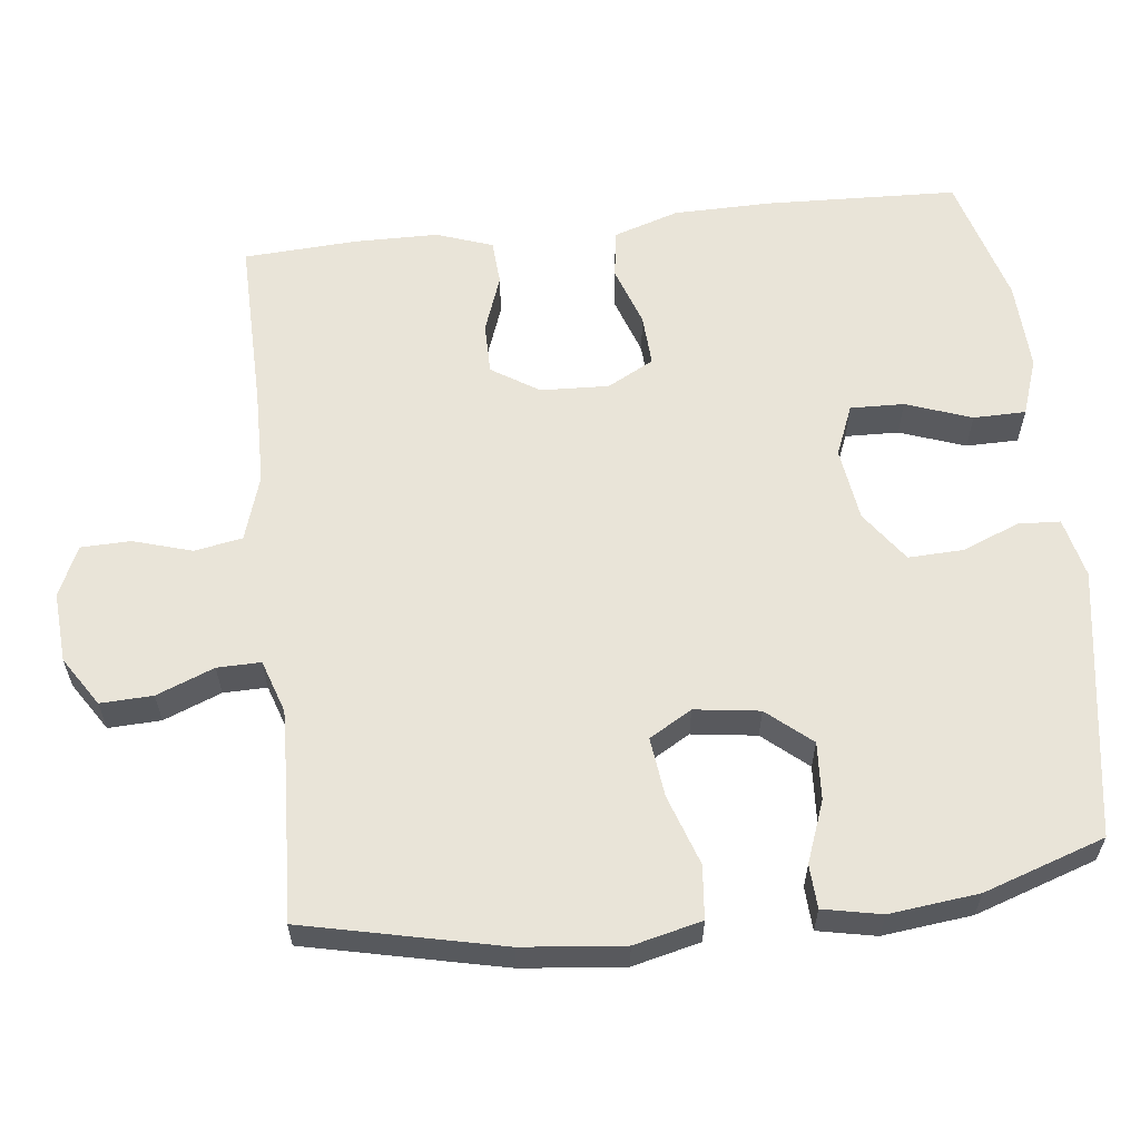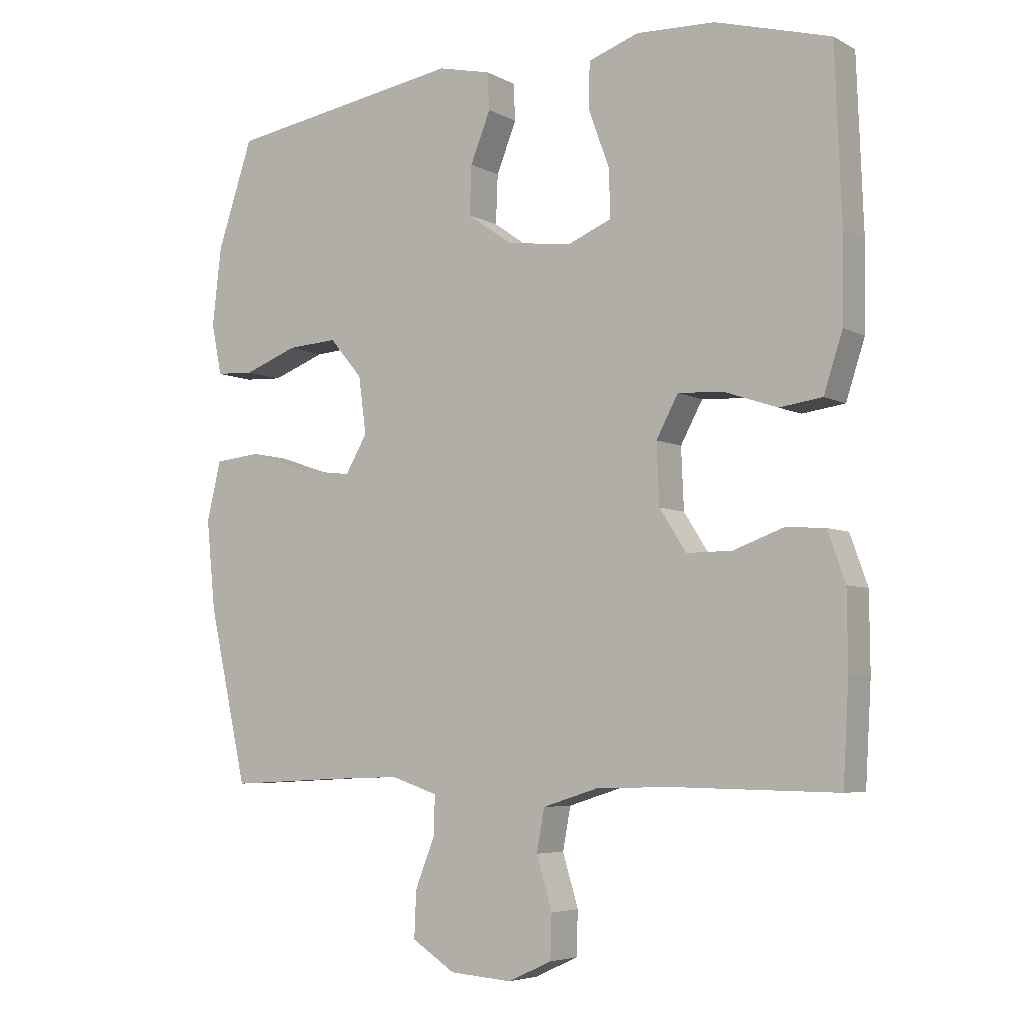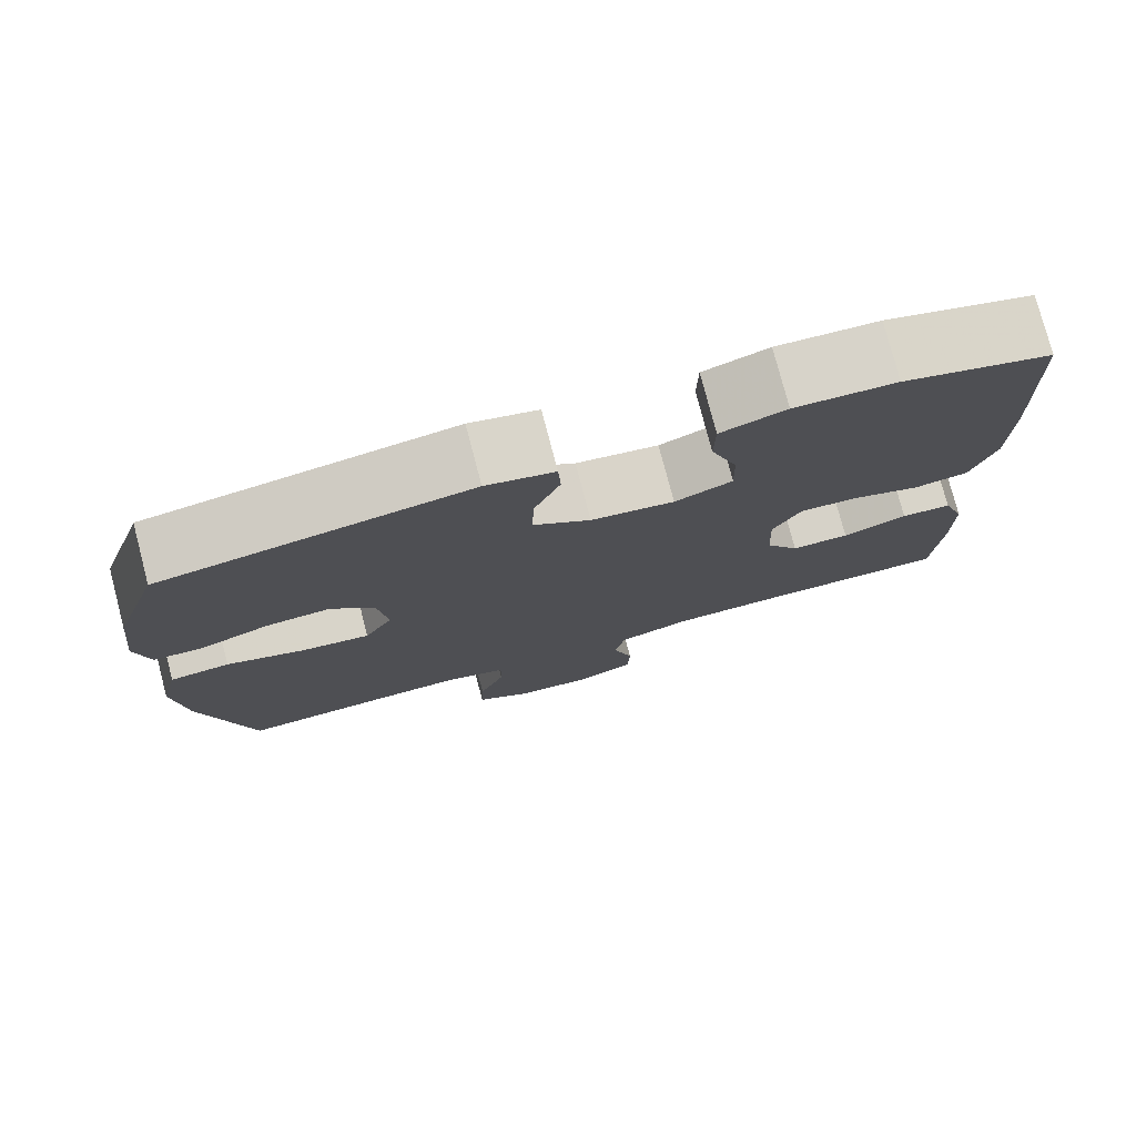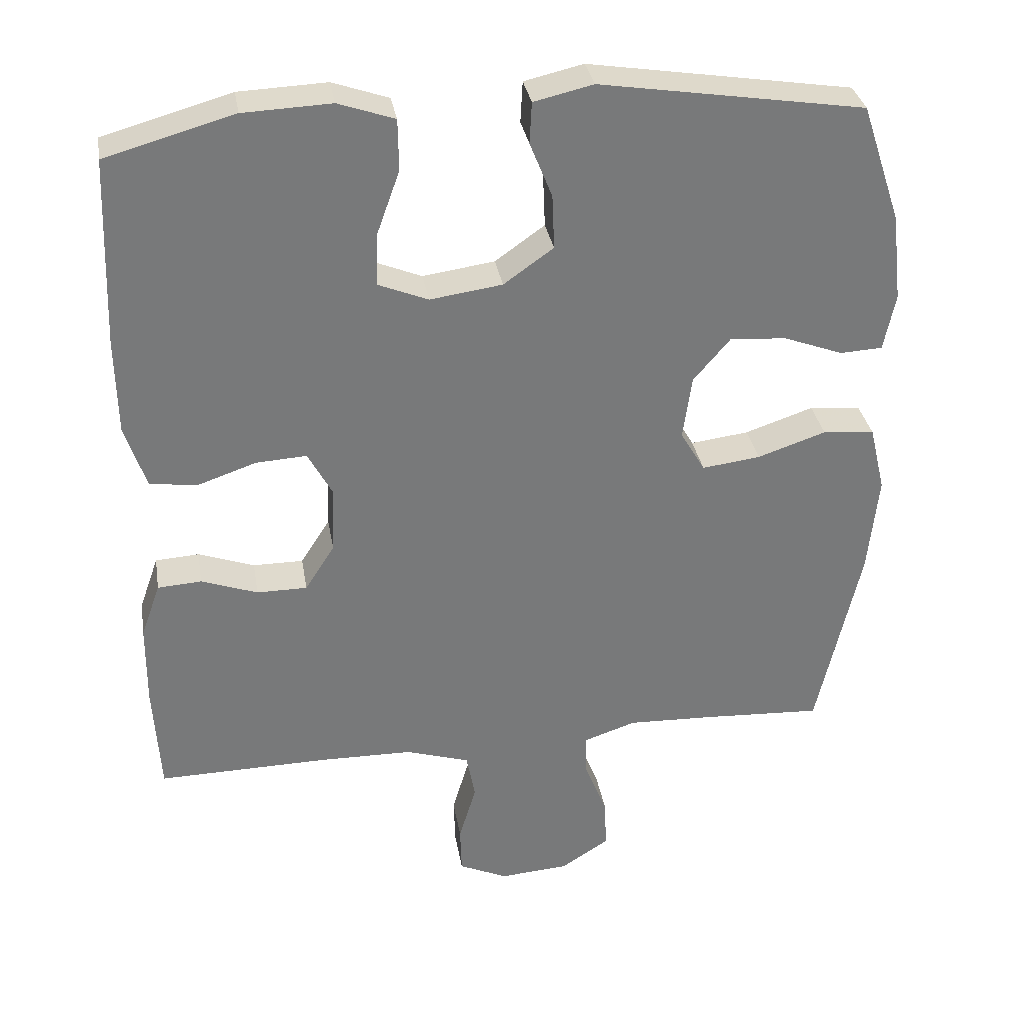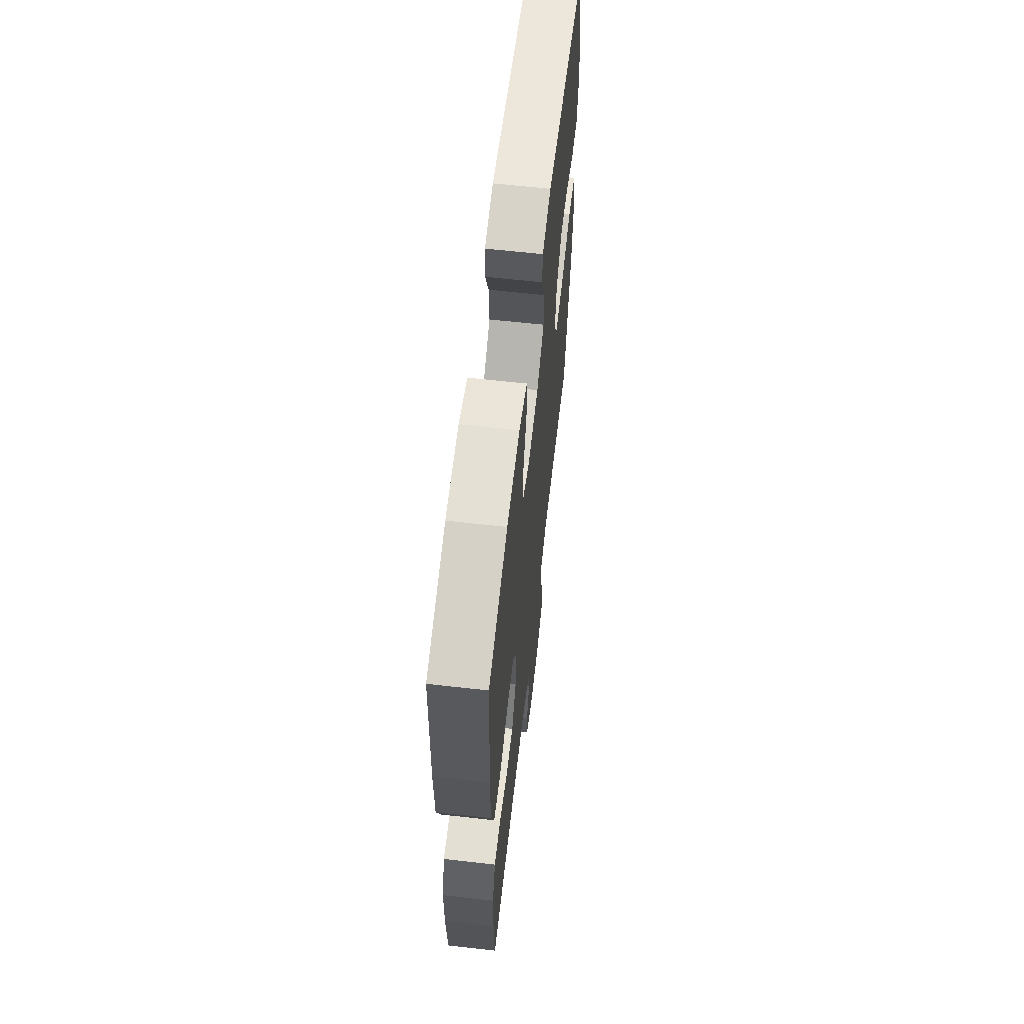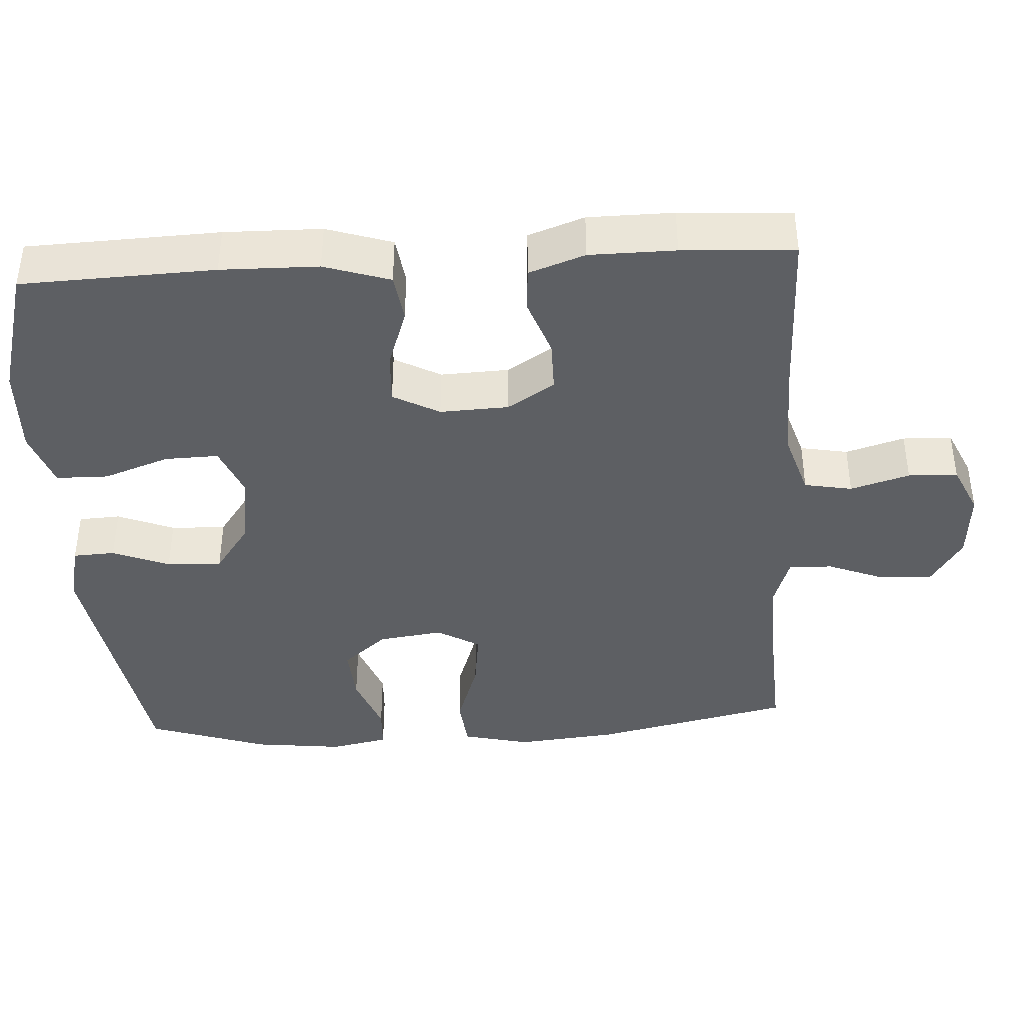
<metadata>
{"format":"obj","ext":"obj","renderer":"f3d","projection":"perspective","resolution":1024,"background":"white","views":[{"elev":60.1,"azim":-96.5,"up":"+Y"},{"elev":-5.5,"azim":32.9,"up":"+Z"},{"elev":77.5,"azim":-14.7,"up":"+Z"},{"elev":32.8,"azim":170.5,"up":"+Z"},{"elev":62.8,"azim":96.5,"up":"+Z"},{"elev":-40.1,"azim":93.4,"up":"+Y"}]}
</metadata>
<code>
v -0.5 0.07 -0.5
v -0.56 0.07 -0.232
v -0.574 0.07 -0.094
v -0.552 0.07 -0.002
v -0.48 0.07 0.005
v -0.385 0.07 -0.027
v -0.304 0.07 -0.037
v -0.27 0.07 0.021
v -0.282 0.07 0.109
v -0.333 0.07 0.169
v -0.411 0.07 0.164
v -0.494 0.07 0.133
v -0.553 0.07 0.136
v -0.569 0.07 0.215
v -0.555 0.07 0.336
v -0.5 0.07 0.5
v -0.134 0.07 0.558
v -0.052 0.07 0.539
v -0.049 0.07 0.482
v -0.08 0.07 0.405
v -0.083 0.07 0.33
v -0.014 0.07 0.281
v 0.086 0.07 0.267
v 0.155 0.07 0.295
v 0.153 0.07 0.368
v 0.121 0.07 0.457
v 0.122 0.07 0.528
v 0.2 0.07 0.555
v 0.322 0.07 0.55
v 0.5 0.07 0.5
v 0.51 0.07 0.238
v 0.508 0.07 0.106
v 0.479 0.07 0.017
v 0.413 0.07 0.008
v 0.331 0.07 0.036
v 0.261 0.07 0.04
v 0.227 0.07 -0.023
v 0.231 0.07 -0.116
v 0.272 0.07 -0.18
v 0.342 0.07 -0.18
v 0.42 0.07 -0.152
v 0.481 0.07 -0.156
v 0.508 0.07 -0.232
v 0.509 0.07 -0.348
v 0.5 0.07 -0.5
v 0.264 0.07 -0.496
v 0.133 0.07 -0.498
v 0.044 0.07 -0.526
v 0.032 0.07 -0.591
v 0.056 0.07 -0.671
v 0.054 0.07 -0.738
v -0.014 0.07 -0.769
v -0.11 0.07 -0.762
v -0.177 0.07 -0.719
v -0.174 0.07 -0.648
v -0.143 0.07 -0.57
v -0.142 0.07 -0.511
v -0.214 0.07 -0.487
v -0.328 0.07 -0.491
v -0.5 0 -0.5
v -0.56 0 -0.232
v -0.574 0 -0.094
v -0.552 0 -0.002
v -0.48 0 0.005
v -0.385 0 -0.027
v -0.304 0 -0.037
v -0.27 0 0.021
v -0.282 0 0.109
v -0.333 0 0.169
v -0.411 0 0.164
v -0.494 0 0.133
v -0.553 0 0.136
v -0.569 0 0.215
v -0.555 0 0.336
v -0.5 0 0.5
v -0.134 0 0.558
v -0.052 0 0.539
v -0.049 0 0.482
v -0.08 0 0.405
v -0.083 0 0.33
v -0.014 0 0.281
v 0.086 0 0.267
v 0.155 0 0.295
v 0.153 0 0.368
v 0.121 0 0.457
v 0.122 0 0.528
v 0.2 0 0.555
v 0.322 0 0.55
v 0.5 0 0.5
v 0.51 0 0.238
v 0.508 0 0.106
v 0.479 0 0.017
v 0.413 0 0.008
v 0.331 0 0.036
v 0.261 0 0.04
v 0.227 0 -0.023
v 0.231 0 -0.116
v 0.272 0 -0.18
v 0.342 0 -0.18
v 0.42 0 -0.152
v 0.481 0 -0.156
v 0.508 0 -0.232
v 0.509 0 -0.348
v 0.5 0 -0.5
v 0.264 0 -0.496
v 0.133 0 -0.498
v 0.044 0 -0.526
v 0.032 0 -0.591
v 0.056 0 -0.671
v 0.054 0 -0.738
v -0.014 0 -0.769
v -0.11 0 -0.762
v -0.177 0 -0.719
v -0.174 0 -0.648
v -0.143 0 -0.57
v -0.142 0 -0.511
v -0.214 0 -0.487
v -0.328 0 -0.491
f 54 55 56
f 53 54 56
f 52 53 56
f 51 52 56
f 50 51 56
f 49 50 56
f 48 49 56 57
f 47 48 57 58
f 44 45 46
f 43 44 46
f 42 43 46
f 41 42 46
f 40 41 46
f 46 47 58
f 40 46 58
f 39 40 58
f 33 34 35
f 32 33 35
f 31 32 35
f 30 31 35
f 29 30 35
f 28 29 35
f 27 28 35
f 26 27 35
f 25 26 35
f 24 25 35 36
f 23 24 36 37
f 18 19 20
f 17 18 20
f 16 17 20
f 15 16 20
f 14 15 20
f 13 14 20
f 12 13 20
f 11 12 20
f 10 11 20 21
f 9 10 21 22
f 4 5 6
f 3 4 6
f 2 3 6
f 1 2 6
f 59 1 6
f 59 6 7
f 58 59 7
f 39 58 7
f 38 39 7
f 23 37 38
f 22 23 38
f 9 22 38
f 8 9 38
f 7 8 38
f 115 114 113
f 115 113 112
f 115 112 111
f 115 111 110
f 115 110 109
f 115 109 108
f 116 115 108 107
f 117 116 107 106
f 105 104 103
f 105 103 102
f 105 102 101
f 105 101 100
f 105 100 99
f 117 106 105
f 117 105 99
f 117 99 98
f 94 93 92
f 94 92 91
f 94 91 90
f 94 90 89
f 94 89 88
f 94 88 87
f 94 87 86
f 94 86 85
f 94 85 84
f 95 94 84 83
f 96 95 83 82
f 79 78 77
f 79 77 76
f 79 76 75
f 79 75 74
f 79 74 73
f 79 73 72
f 79 72 71
f 79 71 70
f 80 79 70 69
f 81 80 69 68
f 65 64 63
f 65 63 62
f 65 62 61
f 65 61 60
f 65 60 118
f 66 65 118
f 66 118 117
f 66 117 98
f 66 98 97
f 97 96 82
f 97 82 81
f 97 81 68
f 97 68 67
f 97 67 66
f 1 60 61 2
f 2 61 62 3
f 3 62 63 4
f 4 63 64 5
f 5 64 65 6
f 6 65 66 7
f 7 66 67 8
f 8 67 68 9
f 9 68 69 10
f 10 69 70 11
f 11 70 71 12
f 12 71 72 13
f 13 72 73 14
f 14 73 74 15
f 15 74 75 16
f 16 75 76 17
f 17 76 77 18
f 18 77 78 19
f 19 78 79 20
f 20 79 80 21
f 21 80 81 22
f 22 81 82 23
f 23 82 83 24
f 24 83 84 25
f 25 84 85 26
f 26 85 86 27
f 27 86 87 28
f 28 87 88 29
f 29 88 89 30
f 30 89 90 31
f 31 90 91 32
f 32 91 92 33
f 33 92 93 34
f 34 93 94 35
f 35 94 95 36
f 36 95 96 37
f 37 96 97 38
f 38 97 98 39
f 39 98 99 40
f 40 99 100 41
f 41 100 101 42
f 42 101 102 43
f 43 102 103 44
f 44 103 104 45
f 45 104 105 46
f 46 105 106 47
f 47 106 107 48
f 48 107 108 49
f 49 108 109 50
f 50 109 110 51
f 51 110 111 52
f 52 111 112 53
f 53 112 113 54
f 54 113 114 55
f 55 114 115 56
f 56 115 116 57
f 57 116 117 58
f 58 117 118 59
f 59 118 60 1

</code>
